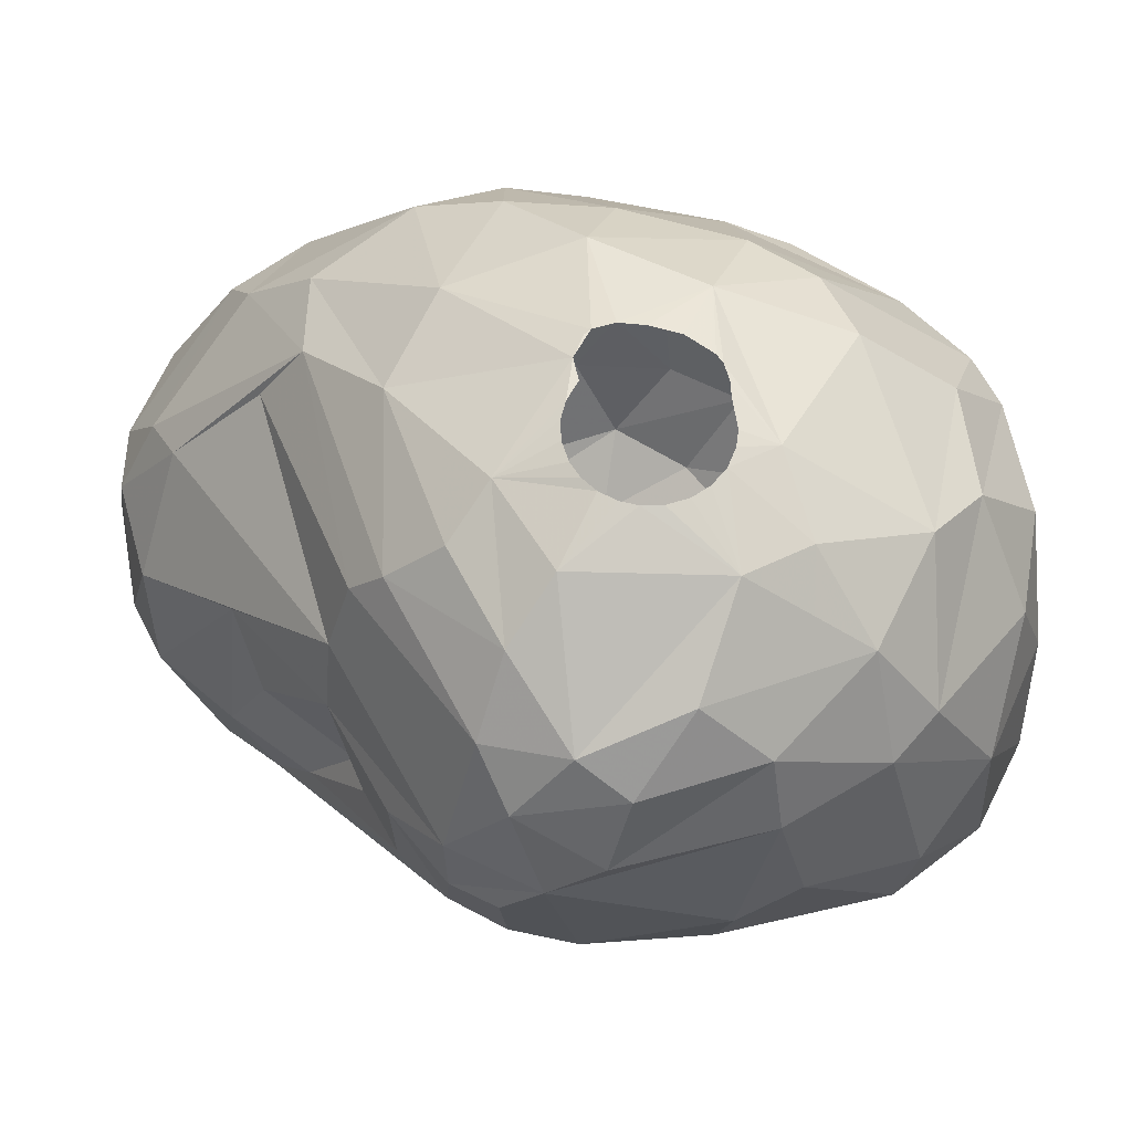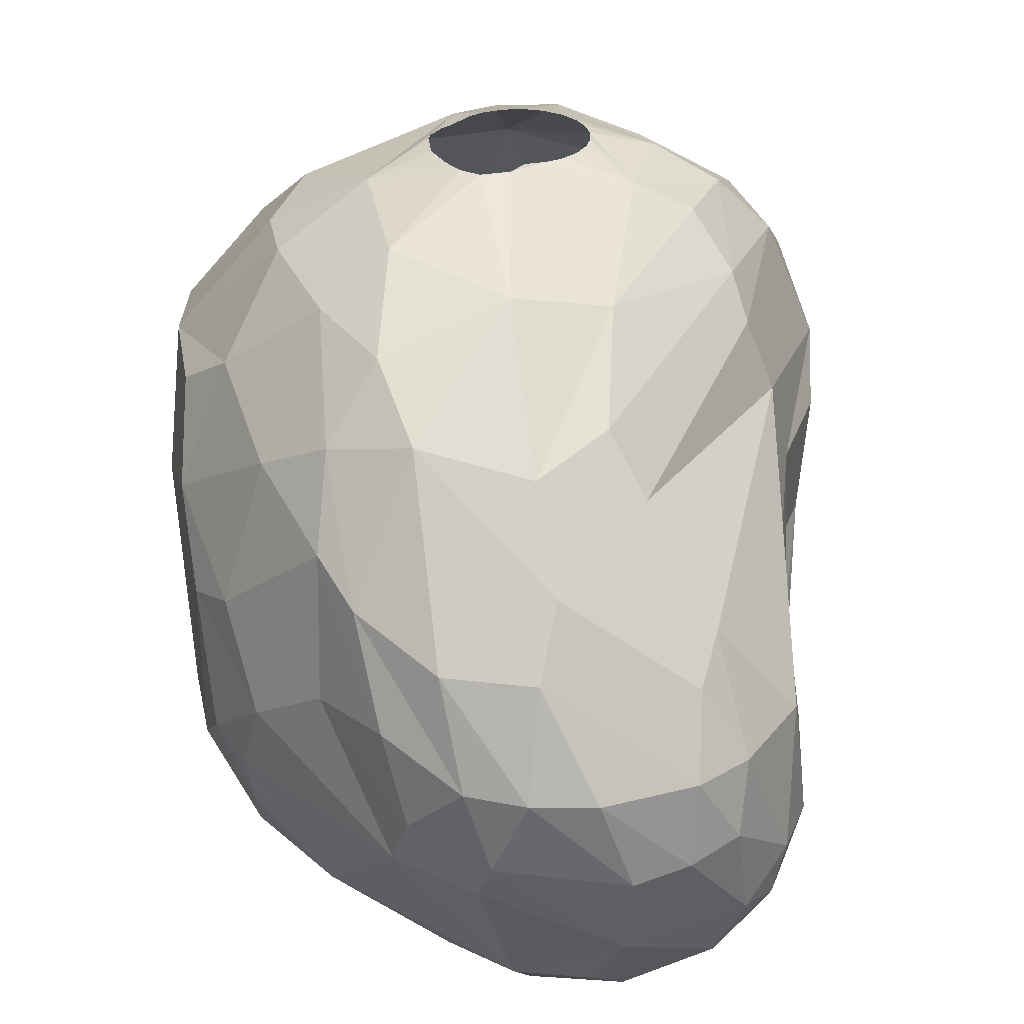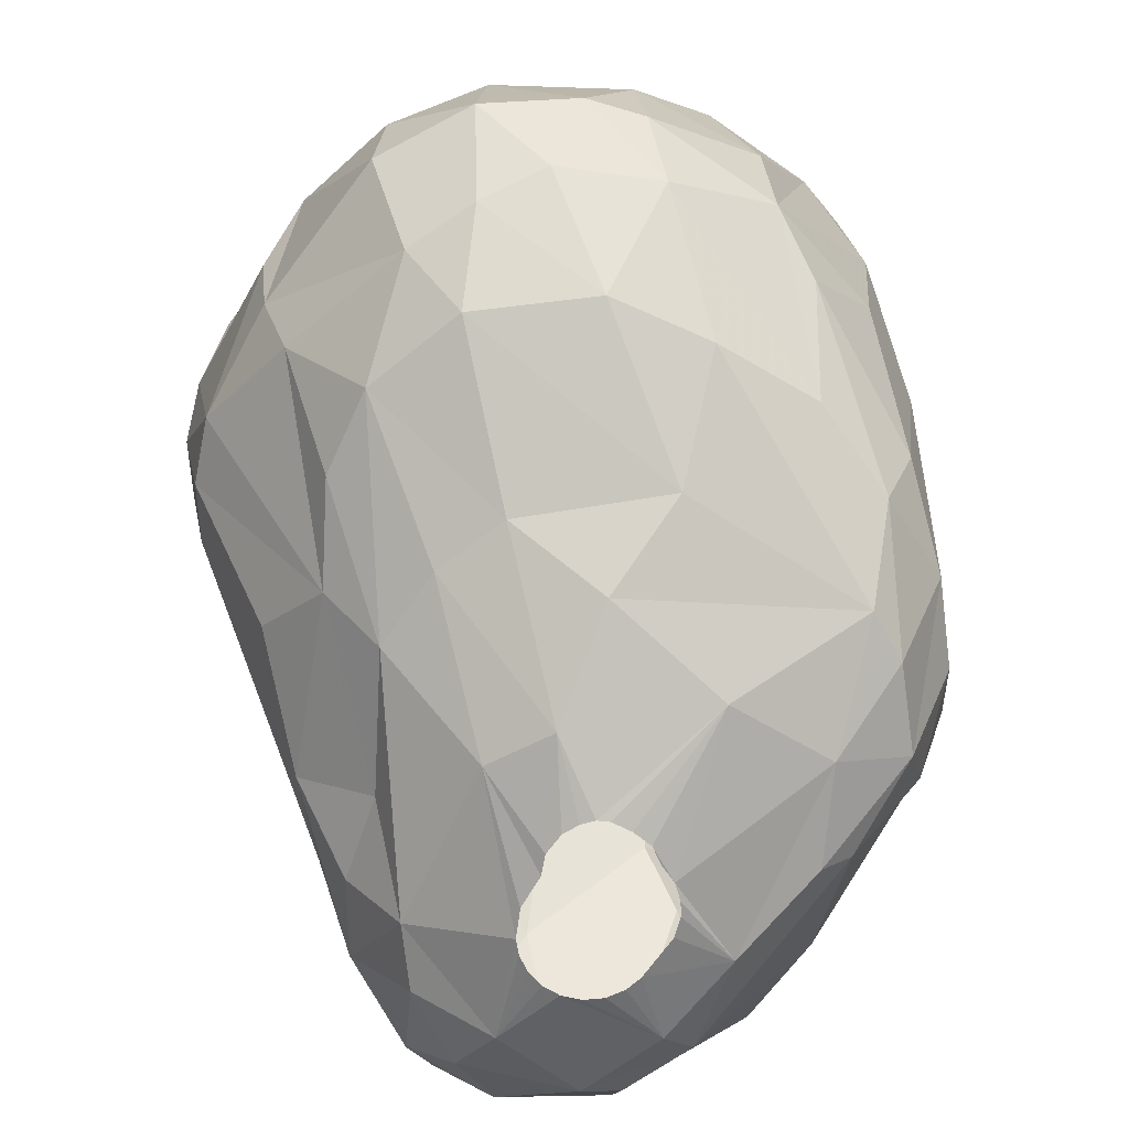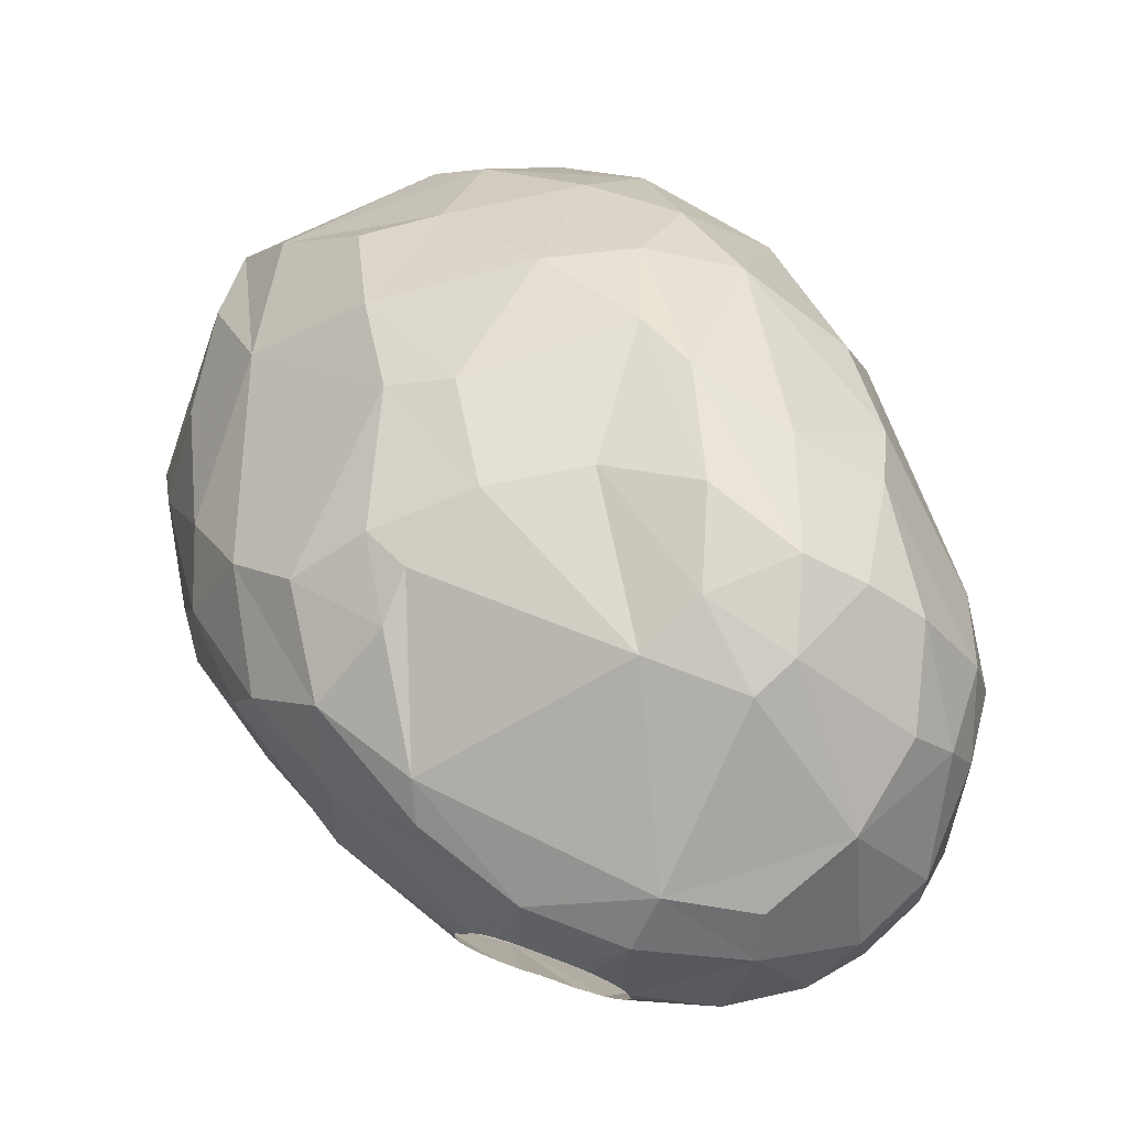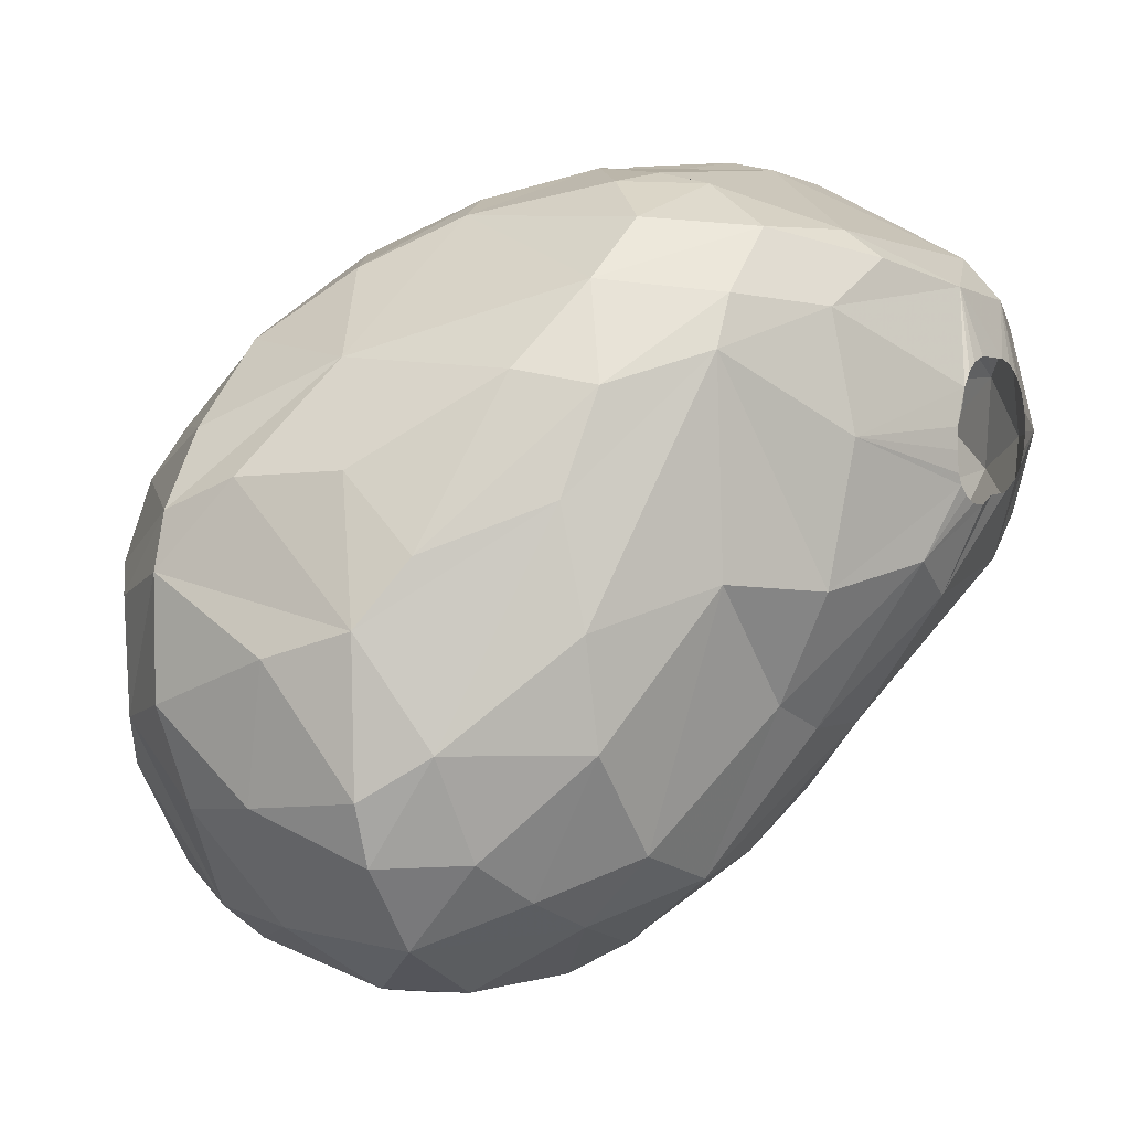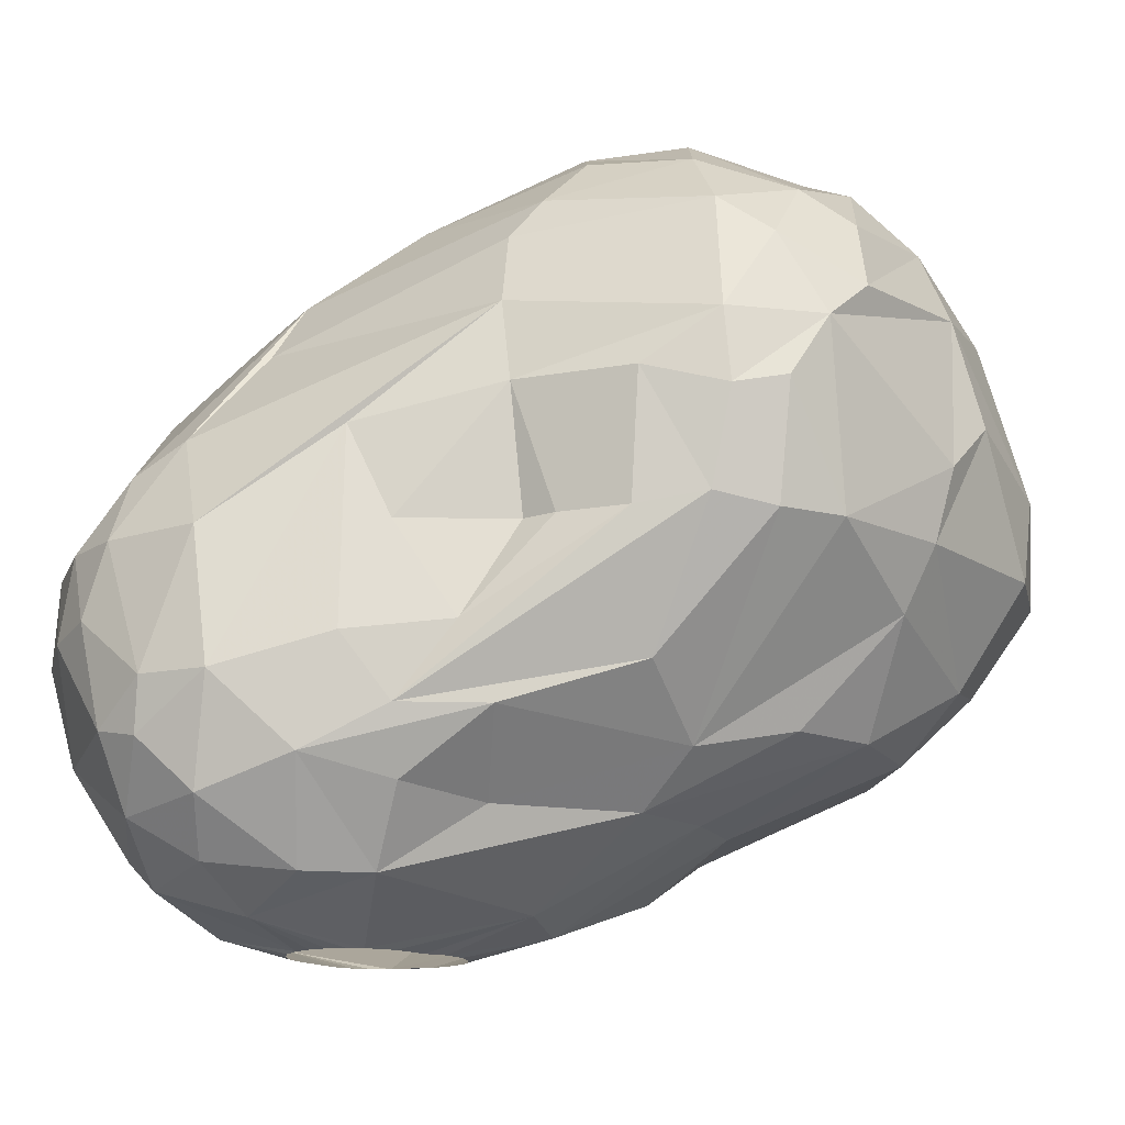
<metadata>
{"format":"obj","ext":"obj","renderer":"f3d","projection":"perspective","resolution":1024,"background":"white","views":[{"elev":62.4,"azim":-12.3,"up":"+Z"},{"elev":30.5,"azim":-145.3,"up":"+Z"},{"elev":-68.9,"azim":53.9,"up":"+Z"},{"elev":73.1,"azim":-159.4,"up":"+Y"},{"elev":-0.5,"azim":120.7,"up":"+Y"},{"elev":-15.7,"azim":-52.1,"up":"+Z"}]}
</metadata>
<code>
v 188.2 278.1 281.4
v 188.4 280.6 283.2
v 188.4 278.4 279.9
v 188.4 279.8 280.2
v 188.6 279.9 285.3
v 188.7 276.2 281.4
v 188.8 276.9 285.3
v 189 282.1 282.9
v 189.1 281.7 285.3
v 189.2 277.1 278.4
v 189.5 279.8 278.1
v 189.8 280.4 287.4
v 190 283.4 282.6
v 190.1 274.5 279.3
v 190.3 278.9 288.3
v 190.3 277.9 276.9
v 190.4 273.4 282.3
v 190.5 283 279.9
v 190.7 284 285.3
v 191.1 273.9 288
v 191.4 272.5 280.5
v 191.5 272.7 285.3
v 191.6 275.7 276.6
v 191.7 281 276.6
v 192 282.2 277.5
v 192.2 277.9 275.7
v 192.2 273 278.7
v 192.3 285.1 285.3
v 192.3 271.1 282.6
v 192.8 283.9 288.3
v 193 278.4 291.3
v 193 274.3 276.6
v 193.1 270.1 288.9
v 193.2 270.6 280.5
v 193.2 282.5 290.1
v 193.3 285.4 282.9
v 193.4 270.7 291.3
v 193.6 270.1 285.3
v 193.7 269.1 285.3
v 193.9 285.2 281.7
v 194 285.7 285.3
v 194.1 266.8 288.9
v 194.2 271.1 293.4
v 194.3 267.1 285.3
v 194.3 278.4 293.1
v 194.4 277.8 275.1
v 194.4 282.7 276.9
v 194.4 278.4 275.1
v 194.5 277.3 275.1
v 194.7 278.9 275.1
v 194.7 281.4 275.7
v 194.8 276.9 275.1
v 194.8 272.1 278.4
v 194.9 281 292.5
v 195.1 270.6 294.6
v 195.1 279.3 275.1
v 195.1 276.5 275.1
v 195.2 285.1 288.3
v 195.3 265 290.4
v 195.3 265.4 285.6
v 195.3 264.8 288.3
v 195.6 279.6 275.1
v 195.7 267.6 281.7
v 195.9 276.1 275.1
v 195.9 285.7 283.5
v 196 275.5 295.2
v 196.1 279.7 275.1
v 196.4 263.7 288.6
v 196.4 265.9 294
v 196.6 270.3 296.1
v 196.7 264.3 285.3
v 196.7 285.7 286.2
v 196.8 285.3 281.7
v 196.9 276 275.1
v 196.9 264.4 292.8
v 197.5 275.7 275.1
v 197.5 279.7 275.1
v 197.5 267.4 295.8
v 197.5 263.2 290.4
v 197.6 281.6 275.7
v 197.9 277.8 295.8
v 198 271.4 297
v 198 282.3 293.1
v 198 279.5 275.1
v 198.1 273.3 276
v 198.1 275.7 275.1
v 198.2 268.1 279.9
v 198.2 284.9 289.2
v 198.3 269.9 278.4
v 198.4 279.2 275.1
v 198.5 263.5 285.3
v 198.6 264.8 294.6
v 198.6 275.9 275.1
v 198.7 278.8 275.1
v 198.9 278.2 275.1
v 198.9 276.2 275.1
v 199 268.6 297
v 199.1 263 291.6
v 199.1 276.5 275.1
v 199.2 277.7 275.1
v 199.2 277.1 275.1
v 199.4 284.9 285.9
v 199.8 271.7 297.6
v 199.8 263.7 293.7
v 199.8 284.3 290.1
v 199.9 271.1 297.6
v 199.9 272.3 297.6
v 200 270.6 297.6
v 200.1 274.2 275.7
v 200.2 272.8 297.6
v 200.2 280.9 294.6
v 200.3 270.2 297.6
v 200.6 273.3 297.6
v 200.6 274 297.6
v 200.6 282.1 276.6
v 200.6 282.8 292.5
v 200.6 266.4 280.5
v 200.8 269.8 297.6
v 200.8 269.8 278.4
v 201 274.5 297.6
v 201.1 282.8 277.5
v 201.2 274.7 297.6
v 201.2 269.6 297.6
v 201.7 265.1 295.5
v 201.8 269.5 297.6
v 201.8 274.7 297.6
v 201.9 278.1 296.4
v 201.9 284.9 284.4
v 201.9 263.9 283.5
v 202.1 263 285.3
v 202.3 262.5 287.4
v 202.5 269.5 297.6
v 202.6 274.5 297.6
v 202.9 284.4 282
v 202.9 284 280.5
v 203 277.3 276.3
v 203 282.8 291.3
v 203 269.8 297.6
v 203 270.4 278.4
v 203 279.9 294.9
v 203.1 280.6 276.9
v 203.2 265.9 280.5
v 203.3 267.5 297
v 203.3 273.4 276.9
v 203.3 264 294
v 203.4 274 297.6
v 203.4 263.1 291.9
v 203.5 270.1 297.6
v 203.6 284 287.1
v 203.9 270.6 297.6
v 203.9 282.7 278.4
v 204 273.3 297.6
v 204 271.1 297.6
v 204.1 272.1 297.6
v 204.1 262.5 288.9
v 204.1 273 297.6
v 204.2 272.4 297.6
v 204.2 284.1 282.6
v 204.5 275.6 297
v 205 270.6 297.3
v 205.3 268.1 296.7
v 205.3 283.3 286.5
v 205.7 282.9 281.1
v 205.8 280.8 278.4
v 206.1 277.9 295.2
v 206.2 273.6 278.4
v 206.2 266.7 280.5
v 206.2 264.9 282.3
v 206.2 280.4 292.5
v 206.4 265.9 294.9
v 206.5 279.4 278.4
v 206.5 264 292.2
v 206.9 281.9 288.9
v 207 263.1 285.3
v 207.5 263.1 287.7
v 207.5 281.2 281.4
v 207.7 276.4 295.2
v 207.9 265 292.5
v 208.1 274.2 295.8
v 208.2 280.1 291.3
v 208.3 265.6 282.6
v 208.6 268.7 294.9
v 208.6 278.4 280.5
v 208.7 269.4 280.5
v 209.3 272.4 280.5
v 209.4 278.9 282.6
v 209.5 275.6 281.1
v 209.7 264.8 289.2
v 209.7 279.3 287.4
v 209.8 264.4 285.3
v 210 266.7 283.2
v 210.4 270.1 293.7
v 210.6 277.6 291.3
v 210.6 273.3 293.7
v 211.3 267.9 291
v 211.4 276.4 286.2
v 211.4 269.4 283.5
v 211.5 274.2 284.1
v 211.6 266.6 285.3
v 211.8 276.2 289.2
v 211.9 275.4 291.3
v 212 268 288.6
v 212.2 268.3 285.3
v 212.3 270.5 291.3
v 212.3 272.4 285.3
v 212.4 273.9 291.3
v 212.7 271.7 287.7
g foo
f 116 105 88
f 137 105 116
f 75 79 98
f 39 44 42
f 141 80 115
f 136 94 141
f 122 81 114
f 160 179 159
f 148 161 160
f 143 161 148
f 8 18 4
f 23 26 32
f 16 26 23
f 47 80 51
f 121 80 47
f 115 80 121
f 144 96 136
f 109 96 144
f 89 32 85
f 24 26 16
f 47 51 24
f 119 85 109
f 10 16 23
f 25 47 24
f 144 136 171
f 53 32 89
f 151 115 121
f 141 115 151
f 139 109 144
f 119 109 139
f 89 85 119
f 25 24 11
f 166 144 171
f 27 32 53
f 11 16 10
f 11 24 16
f 164 141 151
f 171 141 164
f 171 136 141
f 14 32 27
f 14 23 32
f 10 23 14
f 135 151 121
f 166 139 144
f 53 89 87
f 27 53 34
f 3 11 10
f 18 25 11
f 6 10 14
f 3 10 6
f 4 11 3
f 4 18 11
f 183 171 164
f 187 171 183
f 185 171 187
f 14 27 34
f 167 166 184
f 139 166 167
f 34 53 87
f 18 47 25
f 40 47 18
f 73 47 40
f 73 121 47
f 163 151 135
f 176 151 163
f 176 164 151
f 185 166 171
f 142 119 139
f 142 89 119
f 21 14 34
f 4 3 1
f 1 3 6
f 134 121 73
f 134 135 121
f 183 164 176
f 184 166 185
f 142 139 167
f 117 89 142
f 87 89 117
f 13 18 8
f 197 184 185
f 181 167 184
f 168 167 181
f 168 142 167
f 63 34 87
f 17 14 21
f 6 14 17
f 2 4 1
f 8 4 2
f 158 135 134
f 163 135 158
f 129 117 142
f 21 34 63
f 36 40 18
f 186 183 176
f 191 184 197
f 17 21 29
f 129 87 117
f 198 187 183
f 197 185 187
f 191 181 184
f 36 18 13
f 65 40 36
f 65 73 40
f 128 134 73
f 162 163 158
f 162 176 163
f 189 186 176
f 186 198 183
f 102 73 65
f 102 128 73
f 44 21 60
f 29 21 44
f 189 176 162
f 129 142 168
f 71 63 87
f 60 21 63
f 19 13 8
f 128 158 134
f 168 181 190
f 91 87 129
f 71 87 91
f 60 63 71
f 39 29 44
f 38 29 39
f 9 8 2
f 190 181 191
f 130 129 168
f 22 29 38
f 22 17 29
f 7 1 6
f 5 2 1
f 28 36 13
f 102 65 72
f 162 158 128
f 199 191 197
f 174 168 190
f 28 13 19
f 196 186 189
f 205 187 198
f 205 197 187
f 20 17 22
f 20 6 17
f 7 6 20
f 9 2 5
f 9 19 8
f 41 36 28
f 65 36 41
f 196 198 186
f 203 197 205
f 199 197 203
f 199 190 191
f 174 130 168
f 91 129 130
f 5 1 7
f 149 162 128
f 72 65 41
f 131 91 130
f 42 44 60
f 173 189 162
f 205 198 196
f 202 199 203
f 33 22 38
f 12 9 5
f 30 9 12
f 30 19 9
f 30 28 19
f 58 41 28
f 207 203 205
f 175 174 190
f 61 42 60
f 15 5 7
f 105 102 72
f 128 102 105
f 149 128 105
f 202 203 207
f 155 174 175
f 155 130 174
f 131 130 155
f 68 71 91
f 61 71 68
f 61 60 71
f 20 22 33
f 188 199 202
f 33 38 39
f 88 72 41
f 173 162 149
f 188 190 199
f 15 12 5
f 200 196 189
f 58 28 30
f 200 205 196
f 206 205 200
f 206 207 205
f 35 30 12
f 88 41 58
f 105 72 88
f 188 175 190
f 79 91 131
f 79 68 91
f 45 12 15
f 35 12 45
f 204 202 207
f 33 39 42
f 37 7 20
f 15 7 37
f 42 61 59
f 37 20 33
f 35 58 30
f 204 207 206
f 195 188 202
f 147 155 175
f 147 131 155
f 79 131 147
f 79 61 68
f 189 173 180
f 201 200 189
f 172 175 188
f 193 189 180
f 193 201 189
f 147 175 172
f 59 61 79
f 59 33 42
f 37 33 59
f 31 15 37
f 137 149 105
f 137 173 149
f 180 173 169
f 195 202 204
f 178 188 195
f 178 172 188
f 45 15 31
f 83 58 35
f 83 88 58
f 201 206 200
f 169 173 137
f 98 79 147
f 75 59 79
f 54 35 45
f 43 37 59
f 43 31 37
f 83 116 88
f 69 59 75
f 193 180 169
f 192 204 206
f 192 195 204
f 178 195 192
f 43 59 69
f 75 98 104
f 83 35 54
f 194 206 201
f 194 192 206
f 45 31 43
f 145 147 172
f 145 98 147
f 104 98 145
f 92 75 104
f 111 116 83
f 55 45 43
f 140 116 111
f 140 137 116
f 169 137 140
f 170 172 178
f 145 172 170
f 55 43 69
f 54 45 66
f 165 193 169
f 177 201 193
f 179 201 177
f 179 194 201
f 69 75 92
f 81 54 66
f 165 169 140
f 182 192 194
f 182 178 192
f 170 178 182
f 78 69 92
f 55 69 78
f 66 45 55
f 81 83 54
f 111 83 81
f 177 193 165
f 179 182 194
f 124 104 145
f 124 145 170
f 92 104 124
f 66 55 70
f 127 165 140
f 127 140 111
f 70 55 78
f 97 78 92
f 82 66 70
f 81 66 114
f 127 111 81
f 159 177 165
f 179 177 159
f 160 182 179
f 161 170 182
f 143 170 161
f 143 124 170
f 143 92 124
f 82 78 97
f 82 70 78
f 114 66 82
f 159 165 127
f 161 182 160
f 97 92 143
f 110 114 82
f 122 127 81
f 126 127 122
f 126 159 127
f 26 52 57
f 26 49 52
f 26 46 49
f 48 46 26
f 51 50 48
f 51 56 50
f 51 62 56
f 51 67 62
f 80 67 51
f 80 77 67
f 80 84 77
f 80 90 84
f 94 90 80
f 94 100 95
f 136 100 94
f 136 101 100
f 136 99 101
f 96 99 136
f 109 93 96
f 109 86 93
f 76 86 109
f 85 64 74
f 85 57 64
f 32 26 57
f 24 48 26
f 24 51 48
f 141 94 80
f 85 76 109
f 85 74 76
f 32 57 85
f 112 82 97
f 108 82 112
f 106 82 108
f 103 82 106
f 107 82 103
f 107 110 82
f 113 114 110
f 120 122 114
f 133 159 126
f 146 159 133
f 152 159 146
f 156 159 152
f 156 160 159
f 157 160 156
f 154 160 157
f 153 160 154
f 150 160 153
f 148 160 150
f 138 143 148
f 132 143 138
f 125 143 132
f 123 143 125
f 123 97 143
f 118 97 123
f 112 97 118
g

</code>
